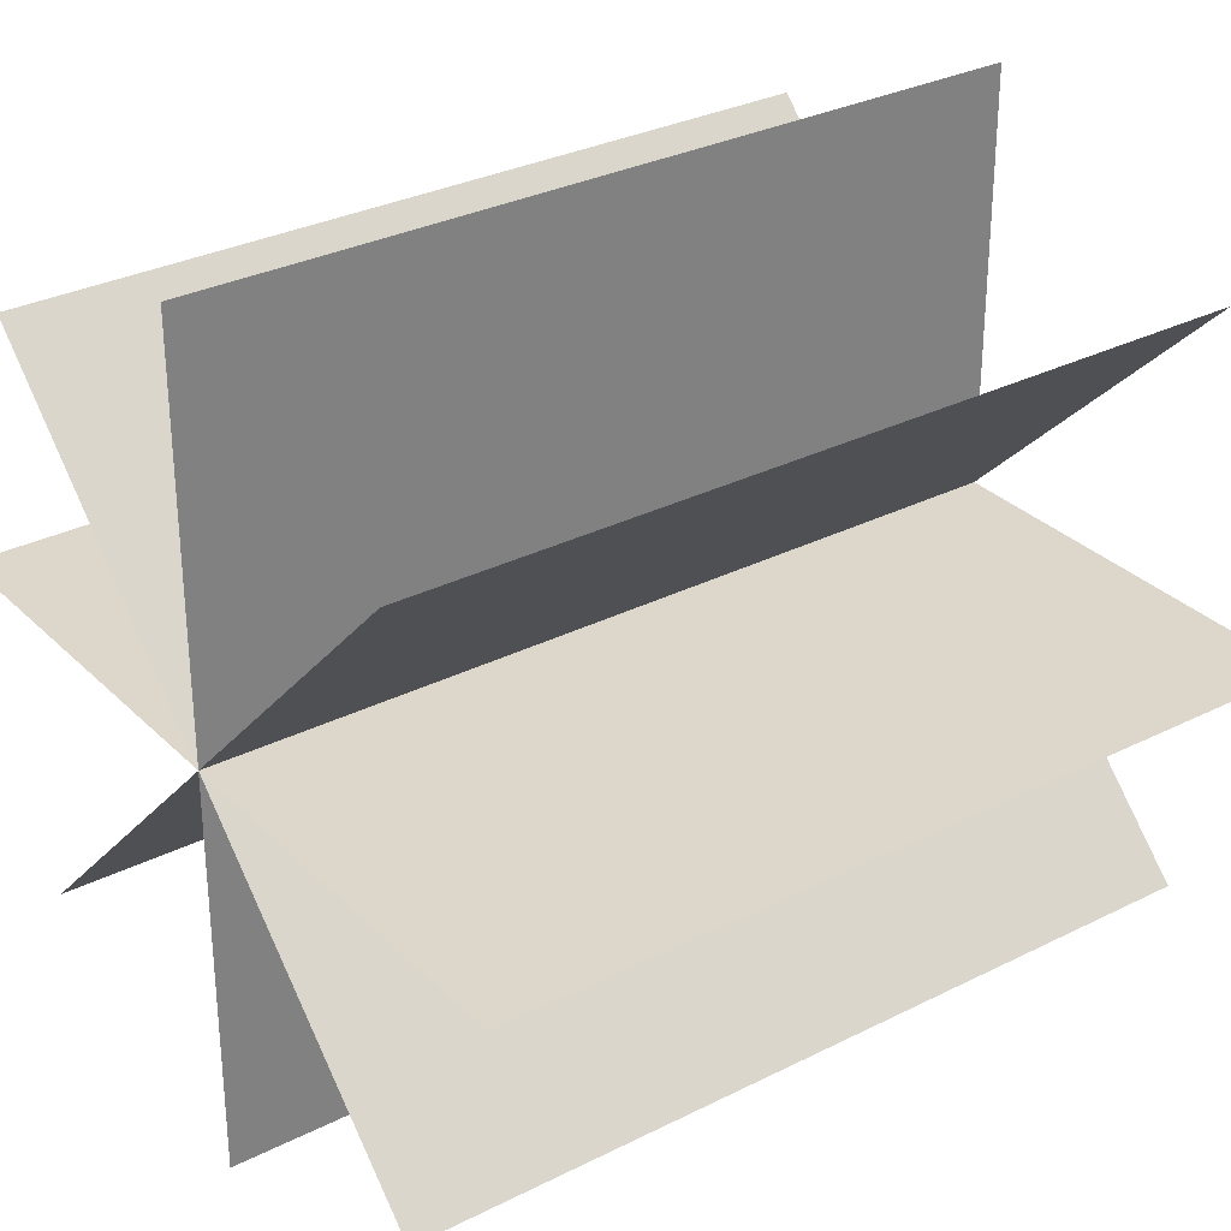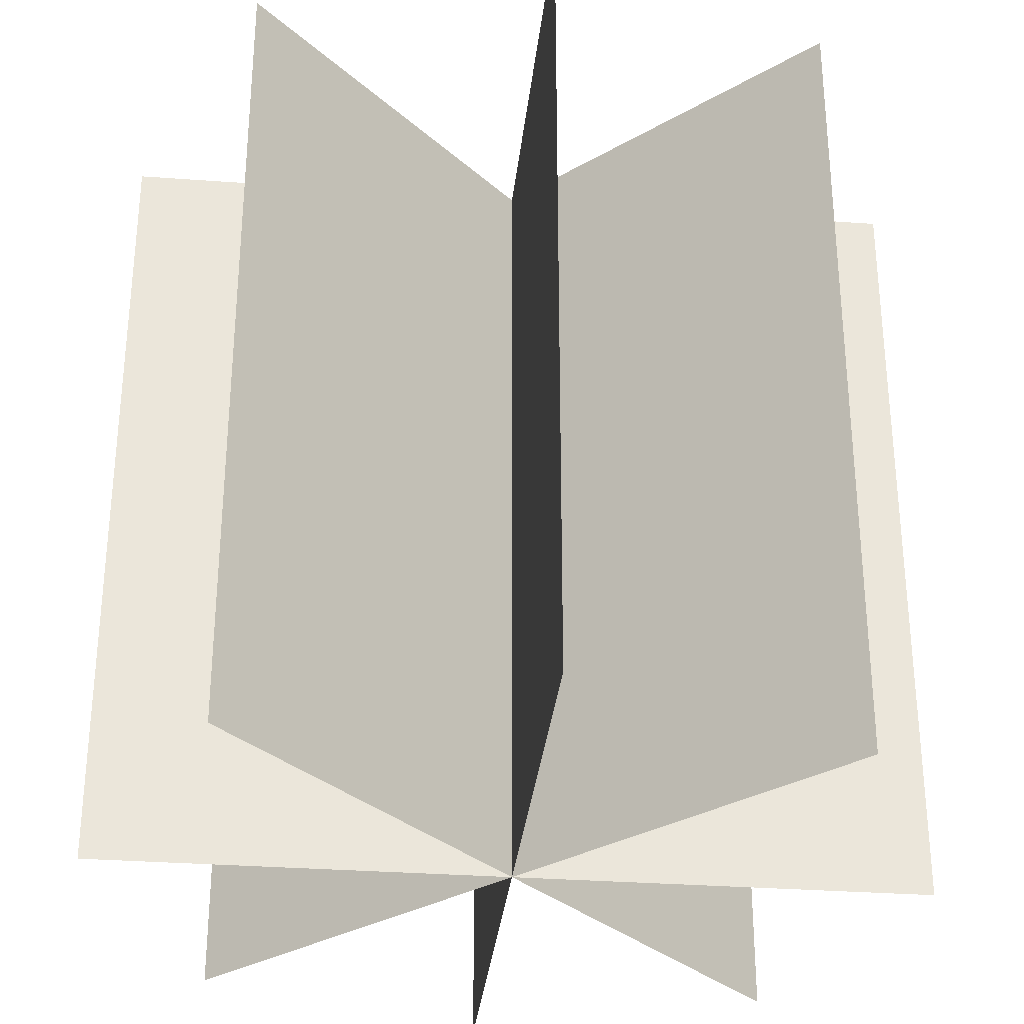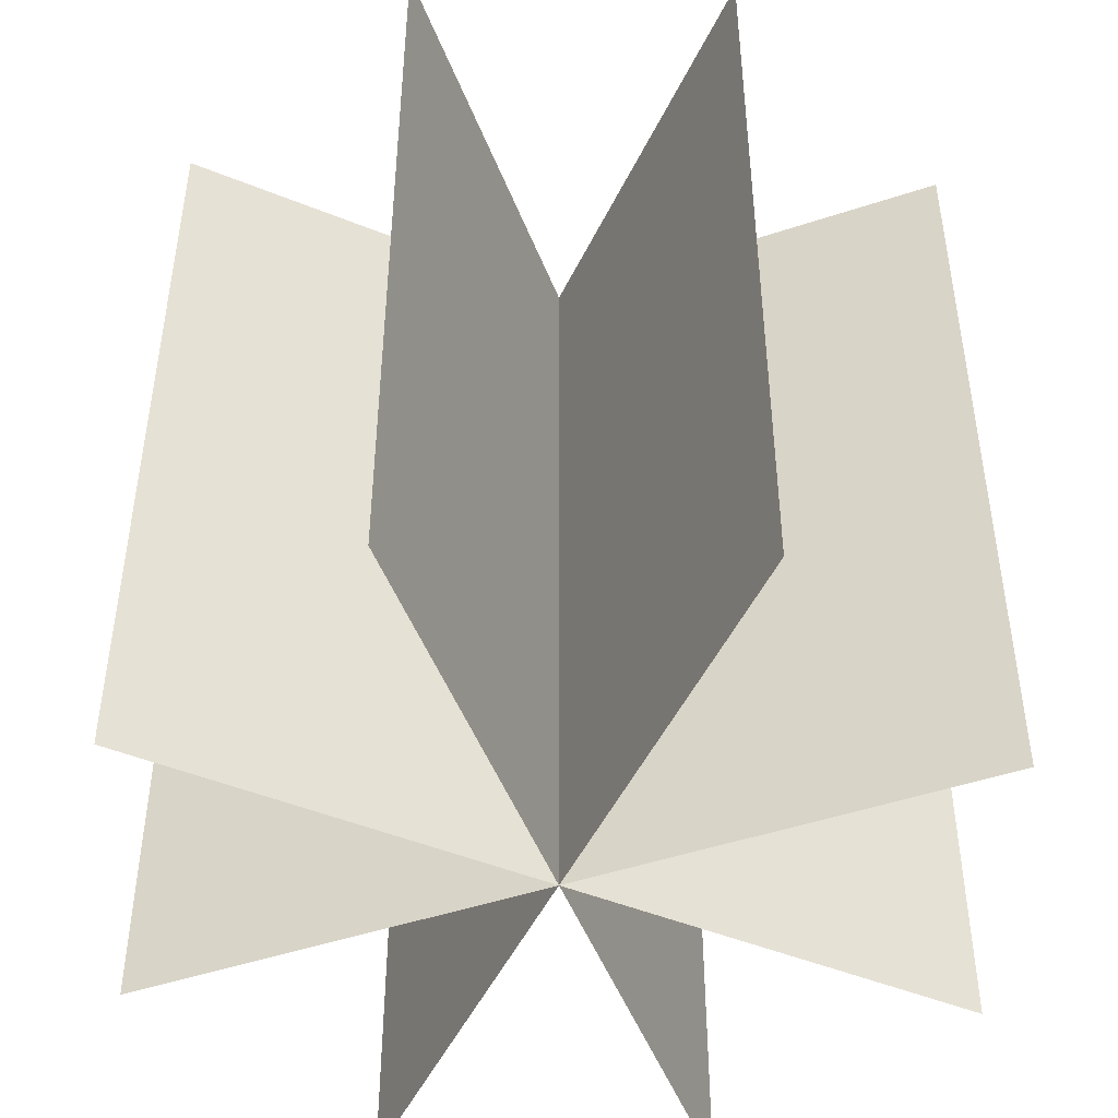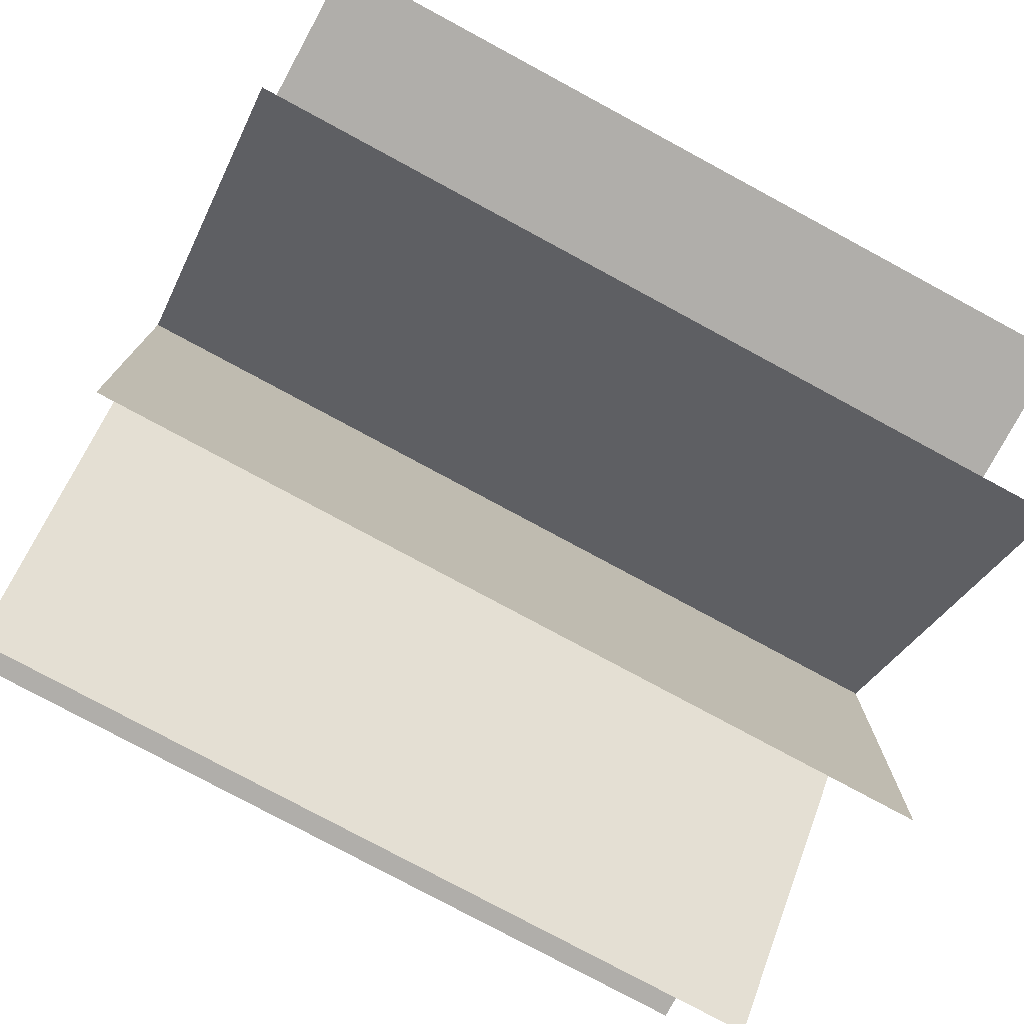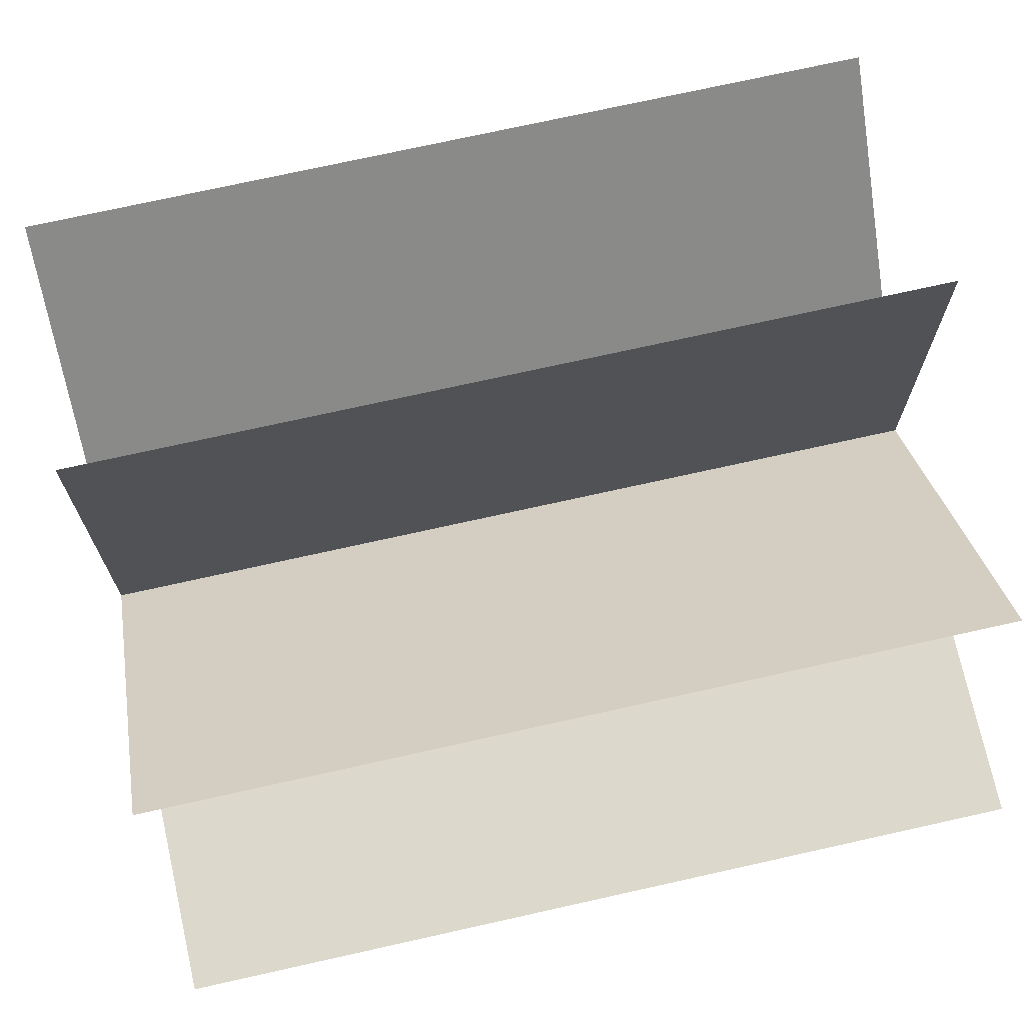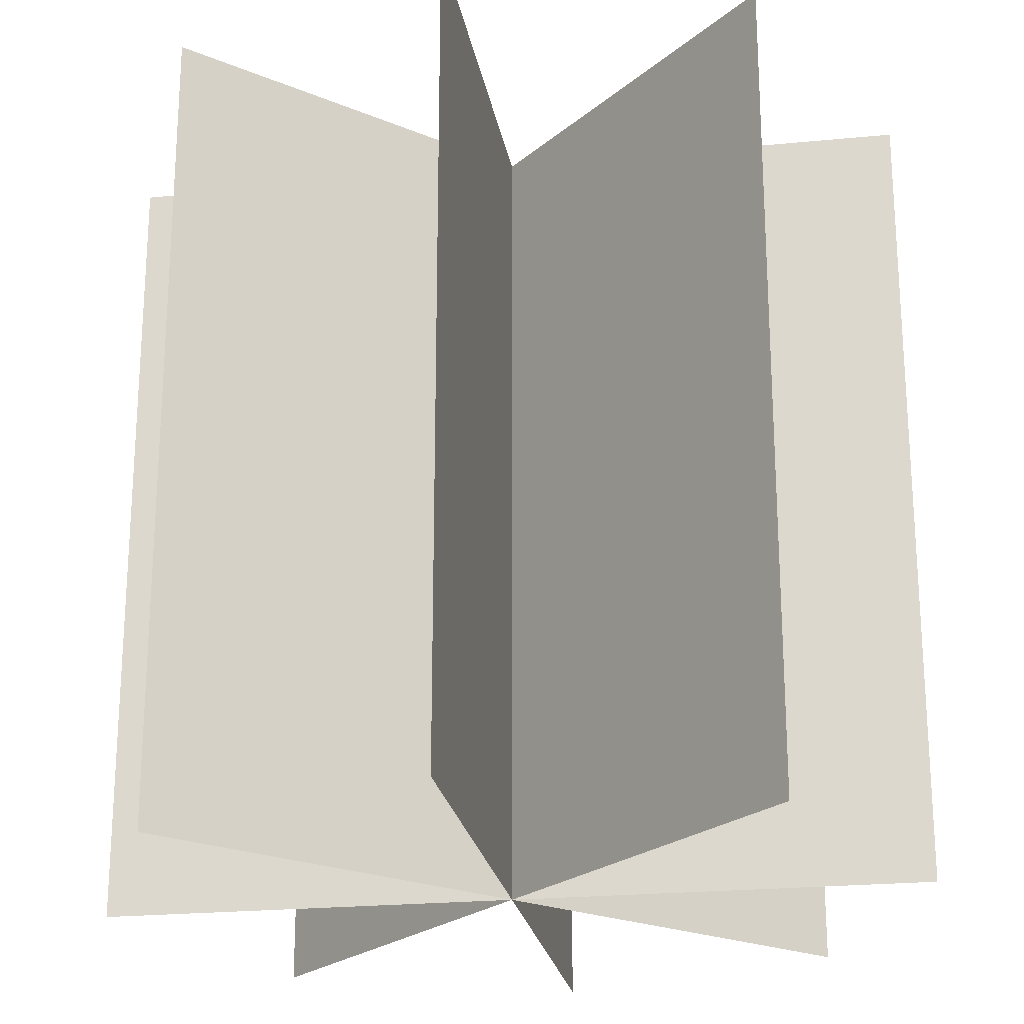
<metadata>
{"format":"obj","ext":"obj","renderer":"f3d","projection":"perspective","resolution":1024,"background":"white","views":[{"elev":30.8,"azim":54.0,"up":"+Z"},{"elev":-32.0,"azim":174.1,"up":"+Y"},{"elev":-47.9,"azim":155.5,"up":"+Y"},{"elev":-77.8,"azim":-118.4,"up":"+Z"},{"elev":72.7,"azim":-102.6,"up":"+Z"},{"elev":-22.9,"azim":-125.5,"up":"+Y"}]}
</metadata>
<code>
o particle_Plane.003
v -0.7071 0 -0.7071
v 0.7071 0 0.7071
v -0.7071 2 -0.7071
v 0.7071 2 0.7071
v -1 0 -0
v 1 0 -0
v -1 2 0
v 1 2 0
v -0 2 1
v 0 0 1
v -0 2 -1
v 0 0 -1
v -0.7071 0 0.7071
v 0.7071 0 -0.7071
v -0.7071 2 0.7071
v 0.7071 2 -0.7071
f 1 2 4 3
f 5 6 8 7
f 9 10 12 11
f 13 14 16 15

</code>
